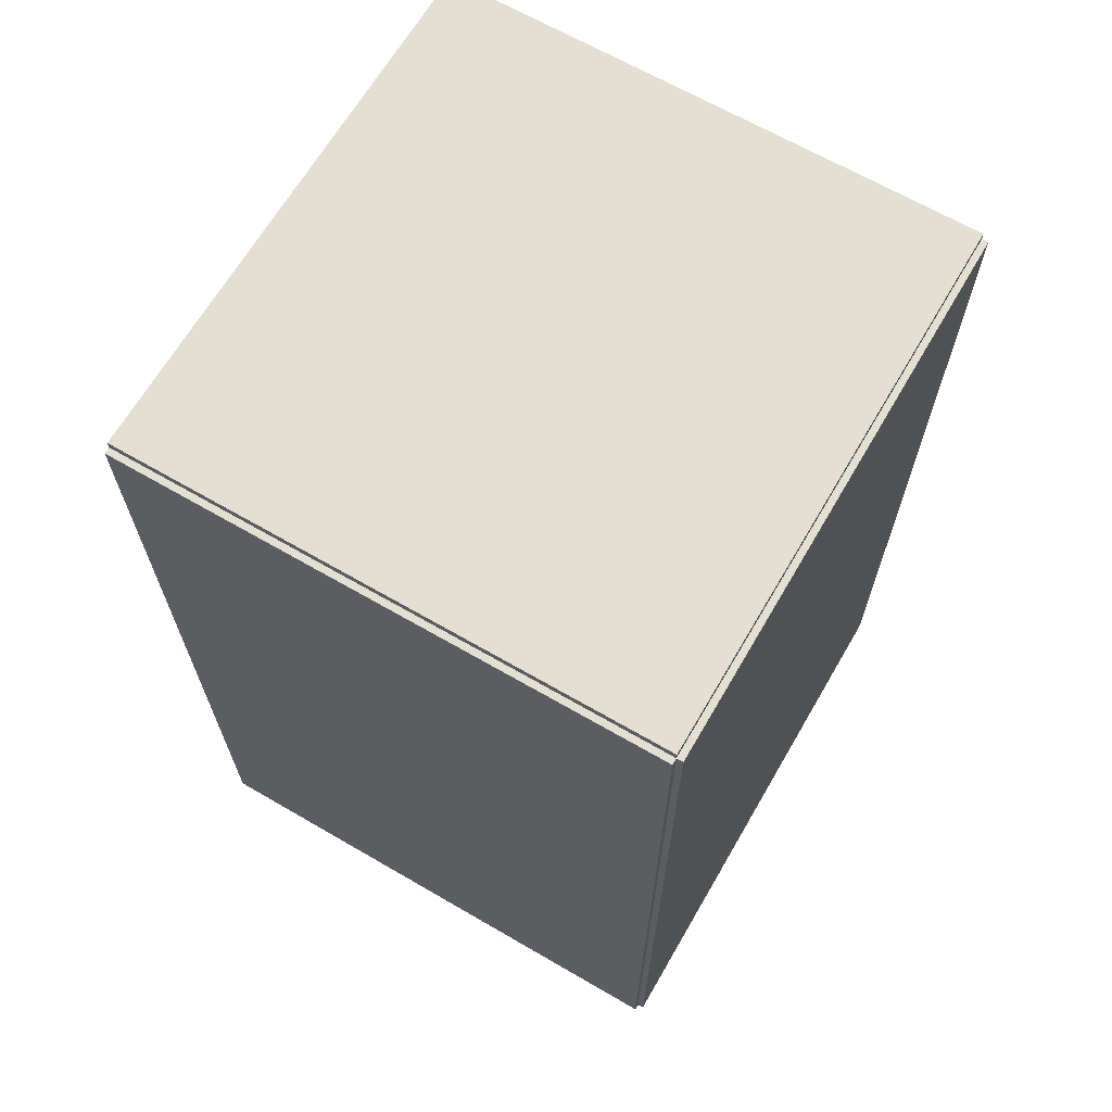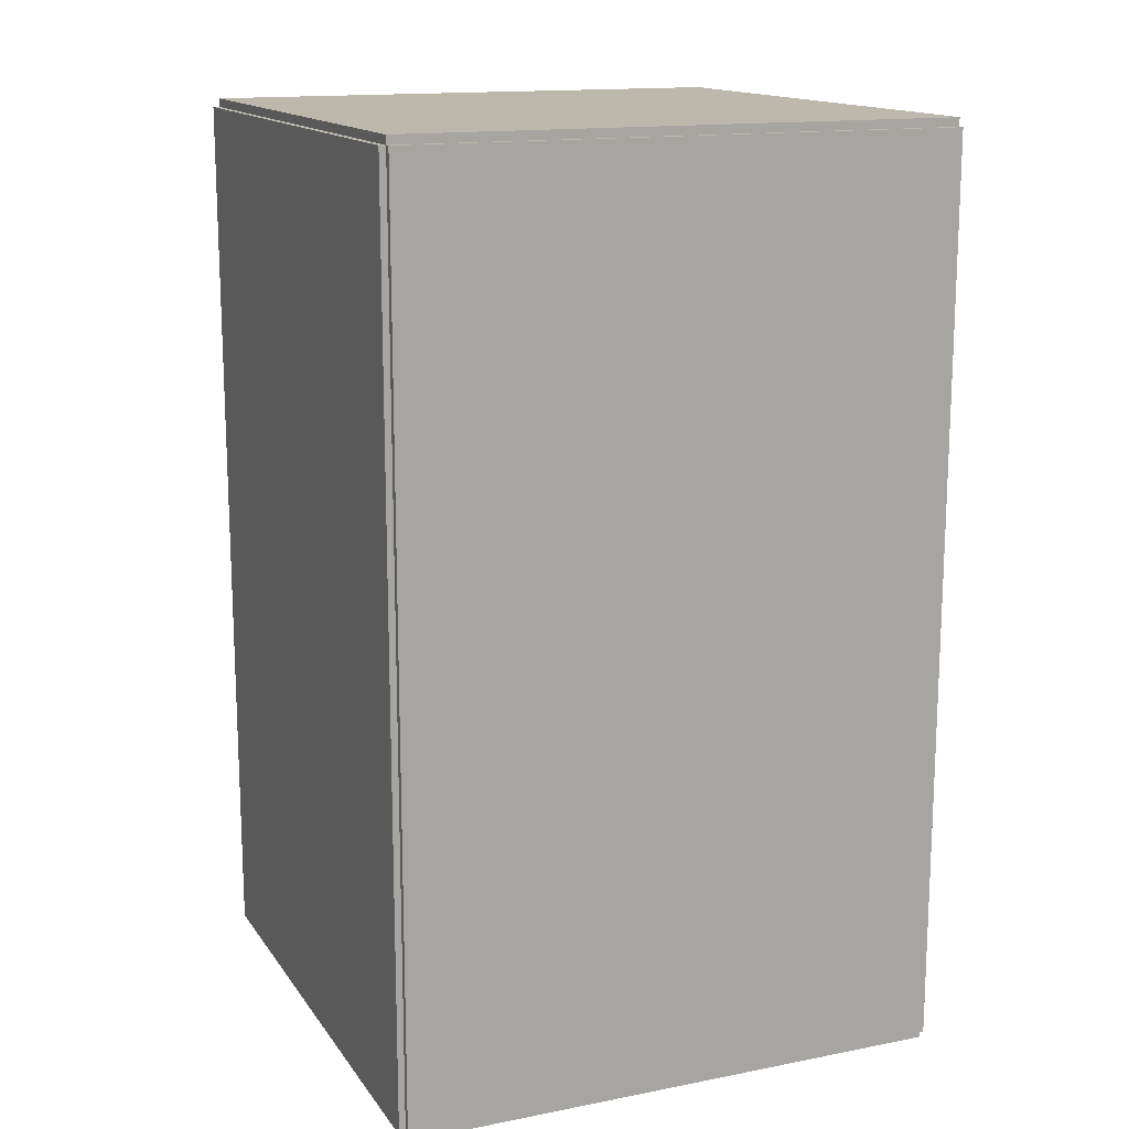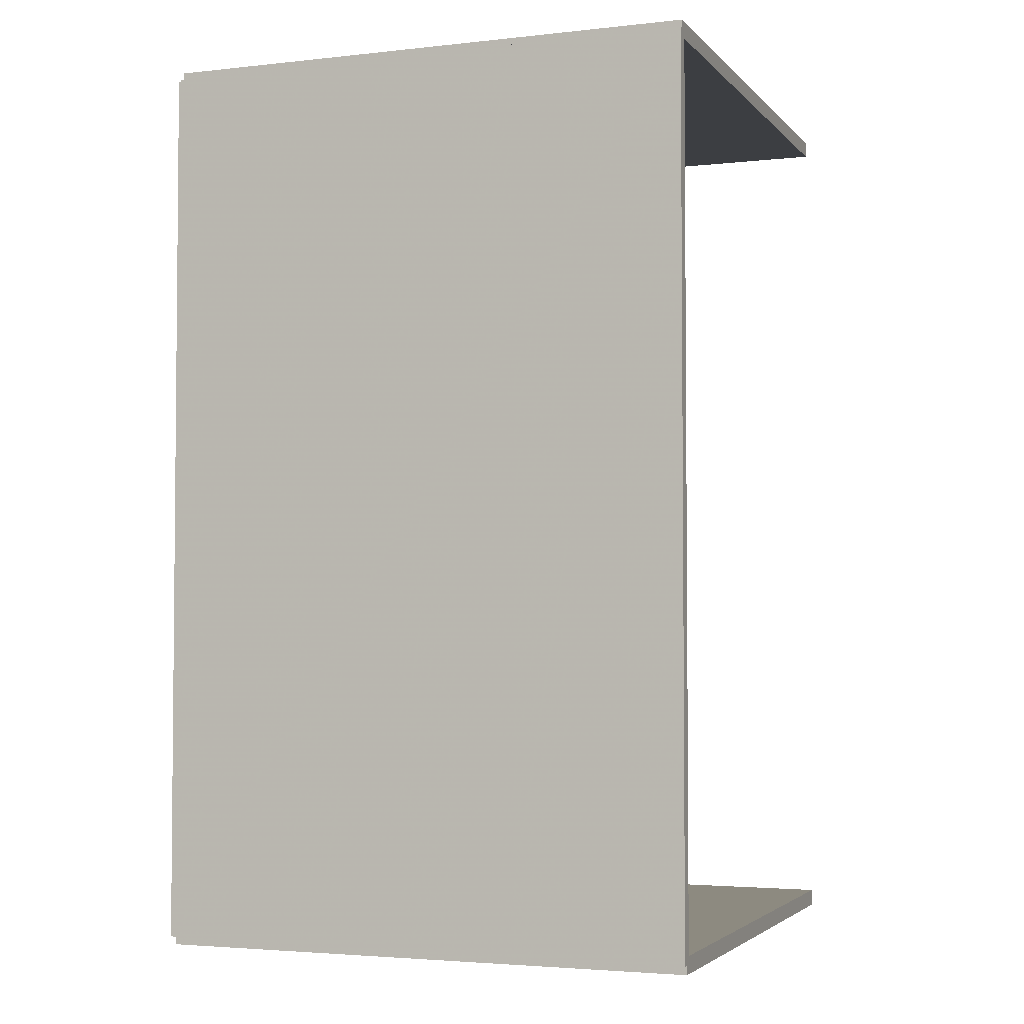
<metadata>
{"format":"obj","ext":"obj","renderer":"f3d","projection":"perspective","resolution":1024,"background":"white","views":[{"elev":66.5,"azim":-149.8,"up":"+Y"},{"elev":14.9,"azim":-112.8,"up":"+Y"},{"elev":-3.3,"azim":-69.3,"up":"+Y"}]}
</metadata>
<code>
v -0.09244 -0.1536 -0.002186
v -0.09244 -0.1536 0.002186
v -0.09244 0.1536 -0.002186
v -0.09244 0.1536 0.002186
v 0.09244 -0.1536 -0.002186
v 0.09244 -0.1536 0.002186
v 0.09244 0.1536 -0.002186
v 0.09244 0.1536 0.002186
v -0.09026 -0.1536 0
v -0.09463 -0.1536 0
v -0.09026 0.1536 0
v -0.09463 0.1536 0
v -0.09026 -0.1536 0.1875
v -0.09463 -0.1536 0.1875
v -0.09026 0.1536 0.1875
v -0.09463 0.1536 0.1875
v -0.09244 0.1506 0.1875
v -0.09244 0.1565 0.1875
v -0.09244 0.1506 0
v -0.09244 0.1565 0
v 0.09244 0.1506 0.1875
v 0.09244 0.1565 0.1875
v 0.09244 0.1506 0
v 0.09244 0.1565 0
v -0.09244 -0.1506 0
v -0.09244 -0.1565 0
v -0.09244 -0.1506 0.1875
v -0.09244 -0.1565 0.1875
v 0.09244 -0.1506 0
v 0.09244 -0.1565 0
v 0.09244 -0.1506 0.1875
v 0.09244 -0.1565 0.1875
v 0.01015 0.1089 0.004371
v 0.03398 0.1089 0.004371
v 0.03398 0.1089 0.0957
v 0.01015 0.1089 0.0957
v 0.03352 0.1136 0.004371
v 0.03352 0.1136 0.0957
v 0.03216 0.118 0.004371
v 0.03216 0.118 0.0957
v 0.02996 0.1221 0.004371
v 0.02996 0.1221 0.0957
v 0.027 0.1258 0.004371
v 0.027 0.1258 0.0957
v 0.02339 0.1287 0.004371
v 0.02339 0.1287 0.0957
v 0.01927 0.1309 0.004371
v 0.01927 0.1309 0.0957
v 0.01479 0.1323 0.004371
v 0.01479 0.1323 0.0957
v 0.01015 0.1327 0.004371
v 0.01015 0.1327 0.0957
v 0.005497 0.1323 0.004371
v 0.005497 0.1323 0.0957
v 0.001026 0.1309 0.004371
v 0.001026 0.1309 0.0957
v -0.003094 0.1287 0.004371
v -0.003094 0.1287 0.0957
v -0.006705 0.1258 0.004371
v -0.006705 0.1258 0.0957
v -0.009669 0.1221 0.004371
v -0.009669 0.1221 0.0957
v -0.01187 0.118 0.004371
v -0.01187 0.118 0.0957
v -0.01323 0.1136 0.004371
v -0.01323 0.1136 0.0957
v -0.01369 0.1089 0.004371
v -0.01369 0.1089 0.0957
v -0.01323 0.1043 0.004371
v -0.01323 0.1043 0.0957
v -0.01187 0.09978 0.004371
v -0.01187 0.09978 0.0957
v -0.009669 0.09566 0.004371
v -0.009669 0.09566 0.0957
v -0.006705 0.09205 0.004371
v -0.006705 0.09205 0.0957
v -0.003094 0.08909 0.004371
v -0.003094 0.08909 0.0957
v 0.001026 0.08689 0.004371
v 0.001026 0.08689 0.0957
v 0.005497 0.08553 0.004371
v 0.005497 0.08553 0.0957
v 0.01015 0.08507 0.004371
v 0.01015 0.08507 0.0957
v 0.01479 0.08553 0.004371
v 0.01479 0.08553 0.0957
v 0.01927 0.08689 0.004371
v 0.01927 0.08689 0.0957
v 0.02339 0.08909 0.004371
v 0.02339 0.08909 0.0957
v 0.027 0.09205 0.004371
v 0.027 0.09205 0.0957
v 0.02996 0.09566 0.004371
v 0.02996 0.09566 0.0957
v 0.03216 0.09978 0.004371
v 0.03216 0.09978 0.0957
v 0.03352 0.1043 0.004371
v 0.03352 0.1043 0.0957
v 0.006247 0.03601 0.004371
v 0.03385 0.03601 0.004371
v 0.03385 0.03601 0.08614
v 0.006247 0.03601 0.08614
v 0.03332 0.0414 0.004371
v 0.03332 0.0414 0.08614
v 0.03175 0.04658 0.004371
v 0.03175 0.04658 0.08614
v 0.0292 0.05135 0.004371
v 0.0292 0.05135 0.08614
v 0.02576 0.05553 0.004371
v 0.02576 0.05553 0.08614
v 0.02158 0.05896 0.004371
v 0.02158 0.05896 0.08614
v 0.01681 0.06151 0.004371
v 0.01681 0.06151 0.08614
v 0.01163 0.06308 0.004371
v 0.01163 0.06308 0.08614
v 0.006247 0.06361 0.004371
v 0.006247 0.06361 0.08614
v 0.0008616 0.06308 0.004371
v 0.0008616 0.06308 0.08614
v -0.004316 0.06151 0.004371
v -0.004316 0.06151 0.08614
v -0.009088 0.05896 0.004371
v -0.009088 0.05896 0.08614
v -0.01327 0.05553 0.004371
v -0.01327 0.05553 0.08614
v -0.0167 0.05135 0.004371
v -0.0167 0.05135 0.08614
v -0.01925 0.04658 0.004371
v -0.01925 0.04658 0.08614
v -0.02083 0.0414 0.004371
v -0.02083 0.0414 0.08614
v -0.02136 0.03601 0.004371
v -0.02136 0.03601 0.08614
v -0.02083 0.03063 0.004371
v -0.02083 0.03063 0.08614
v -0.01925 0.02545 0.004371
v -0.01925 0.02545 0.08614
v -0.0167 0.02068 0.004371
v -0.0167 0.02068 0.08614
v -0.01327 0.01649 0.004371
v -0.01327 0.01649 0.08614
v -0.009088 0.01306 0.004371
v -0.009088 0.01306 0.08614
v -0.004316 0.01051 0.004371
v -0.004316 0.01051 0.08614
v 0.0008616 0.008941 0.004371
v 0.0008616 0.008941 0.08614
v 0.006247 0.00841 0.004371
v 0.006247 0.00841 0.08614
v 0.01163 0.008941 0.004371
v 0.01163 0.008941 0.08614
v 0.01681 0.01051 0.004371
v 0.01681 0.01051 0.08614
v 0.02158 0.01306 0.004371
v 0.02158 0.01306 0.08614
v 0.02576 0.01649 0.004371
v 0.02576 0.01649 0.08614
v 0.0292 0.02068 0.004371
v 0.0292 0.02068 0.08614
v 0.03175 0.02545 0.004371
v 0.03175 0.02545 0.08614
v 0.03332 0.03063 0.004371
v 0.03332 0.03063 0.08614
v 0.02765 -0.06789 0.004371
v 0.05793 -0.06789 0.004371
v 0.05793 -0.06789 0.07493
v 0.02765 -0.06789 0.07493
v 0.05735 -0.06198 0.004371
v 0.05735 -0.06198 0.07493
v 0.05563 -0.0563 0.004371
v 0.05563 -0.0563 0.07493
v 0.05283 -0.05106 0.004371
v 0.05283 -0.05106 0.07493
v 0.04906 -0.04648 0.004371
v 0.04906 -0.04648 0.07493
v 0.04447 -0.04271 0.004371
v 0.04447 -0.04271 0.07493
v 0.03924 -0.03991 0.004371
v 0.03924 -0.03991 0.07493
v 0.03356 -0.03819 0.004371
v 0.03356 -0.03819 0.07493
v 0.02765 -0.03761 0.004371
v 0.02765 -0.03761 0.07493
v 0.02174 -0.03819 0.004371
v 0.02174 -0.03819 0.07493
v 0.01606 -0.03991 0.004371
v 0.01606 -0.03991 0.07493
v 0.01082 -0.04271 0.004371
v 0.01082 -0.04271 0.07493
v 0.006234 -0.04648 0.004371
v 0.006234 -0.04648 0.07493
v 0.002468 -0.05106 0.004371
v 0.002468 -0.05106 0.07493
v -0.0003307 -0.0563 0.004371
v -0.0003307 -0.0563 0.07493
v -0.002054 -0.06198 0.004371
v -0.002054 -0.06198 0.07493
v -0.002636 -0.06789 0.004371
v -0.002636 -0.06789 0.07493
v -0.002054 -0.0738 0.004371
v -0.002054 -0.0738 0.07493
v -0.0003307 -0.07948 0.004371
v -0.0003307 -0.07948 0.07493
v 0.002468 -0.08471 0.004371
v 0.002468 -0.08471 0.07493
v 0.006234 -0.0893 0.004371
v 0.006234 -0.0893 0.07493
v 0.01082 -0.09307 0.004371
v 0.01082 -0.09307 0.07493
v 0.01606 -0.09587 0.004371
v 0.01606 -0.09587 0.07493
v 0.02174 -0.09759 0.004371
v 0.02174 -0.09759 0.07493
v 0.02765 -0.09817 0.004371
v 0.02765 -0.09817 0.07493
v 0.03356 -0.09759 0.004371
v 0.03356 -0.09759 0.07493
v 0.03924 -0.09587 0.004371
v 0.03924 -0.09587 0.07493
v 0.04447 -0.09307 0.004371
v 0.04447 -0.09307 0.07493
v 0.04906 -0.0893 0.004371
v 0.04906 -0.0893 0.07493
v 0.05283 -0.08471 0.004371
v 0.05283 -0.08471 0.07493
v 0.05563 -0.07948 0.004371
v 0.05563 -0.07948 0.07493
v 0.05735 -0.0738 0.004371
v 0.05735 -0.0738 0.07493
v 0.02765 -0.06789 0.07493
v 0.05598 -0.06789 0.07493
v 0.05598 -0.06789 0.1141
v 0.02765 -0.06789 0.1141
v 0.05543 -0.06236 0.07493
v 0.05543 -0.06236 0.1141
v 0.05382 -0.05705 0.07493
v 0.05382 -0.05705 0.1141
v 0.0512 -0.05215 0.07493
v 0.0512 -0.05215 0.1141
v 0.04768 -0.04786 0.07493
v 0.04768 -0.04786 0.1141
v 0.04339 -0.04433 0.07493
v 0.04339 -0.04433 0.1141
v 0.03849 -0.04172 0.07493
v 0.03849 -0.04172 0.1141
v 0.03317 -0.0401 0.07493
v 0.03317 -0.0401 0.1141
v 0.02765 -0.03956 0.07493
v 0.02765 -0.03956 0.1141
v 0.02212 -0.0401 0.07493
v 0.02212 -0.0401 0.1141
v 0.01681 -0.04172 0.07493
v 0.01681 -0.04172 0.1141
v 0.01191 -0.04433 0.07493
v 0.01191 -0.04433 0.1141
v 0.007615 -0.04786 0.07493
v 0.007615 -0.04786 0.1141
v 0.004092 -0.05215 0.07493
v 0.004092 -0.05215 0.1141
v 0.001474 -0.05705 0.07493
v 0.001474 -0.05705 0.1141
v -0.0001384 -0.06236 0.07493
v -0.0001384 -0.06236 0.1141
v -0.0006827 -0.06789 0.07493
v -0.0006827 -0.06789 0.1141
v -0.0001384 -0.07342 0.07493
v -0.0001384 -0.07342 0.1141
v 0.001474 -0.07873 0.07493
v 0.001474 -0.07873 0.1141
v 0.004092 -0.08363 0.07493
v 0.004092 -0.08363 0.1141
v 0.007615 -0.08792 0.07493
v 0.007615 -0.08792 0.1141
v 0.01191 -0.09144 0.07493
v 0.01191 -0.09144 0.1141
v 0.01681 -0.09406 0.07493
v 0.01681 -0.09406 0.1141
v 0.02212 -0.09567 0.07493
v 0.02212 -0.09567 0.1141
v 0.02765 -0.09622 0.07493
v 0.02765 -0.09622 0.1141
v 0.03317 -0.09567 0.07493
v 0.03317 -0.09567 0.1141
v 0.03849 -0.09406 0.07493
v 0.03849 -0.09406 0.1141
v 0.04339 -0.09144 0.07493
v 0.04339 -0.09144 0.1141
v 0.04768 -0.08792 0.07493
v 0.04768 -0.08792 0.1141
v 0.0512 -0.08363 0.07493
v 0.0512 -0.08363 0.1141
v 0.05382 -0.07873 0.07493
v 0.05382 -0.07873 0.1141
v 0.05543 -0.07342 0.07493
v 0.05543 -0.07342 0.1141
f 2 4 1
f 5 2 1
f 1 4 3
f 3 5 1
f 2 8 4
f 6 2 5
f 6 8 2
f 4 8 3
f 7 5 3
f 3 8 7
f 7 6 5
f 8 6 7
f 10 12 9
f 13 10 9
f 9 12 11
f 11 13 9
f 10 16 12
f 14 10 13
f 14 16 10
f 12 16 11
f 15 13 11
f 11 16 15
f 15 14 13
f 16 14 15
f 18 20 17
f 21 18 17
f 17 20 19
f 19 21 17
f 18 24 20
f 22 18 21
f 22 24 18
f 20 24 19
f 23 21 19
f 19 24 23
f 23 22 21
f 24 22 23
f 26 28 25
f 29 26 25
f 25 28 27
f 27 29 25
f 26 32 28
f 30 26 29
f 30 32 26
f 28 32 27
f 31 29 27
f 27 32 31
f 31 30 29
f 32 30 31
f 34 33 37
f 34 37 35
f 35 37 38
f 35 38 36
f 37 33 39
f 37 39 38
f 38 39 40
f 38 40 36
f 39 33 41
f 39 41 40
f 40 41 42
f 40 42 36
f 41 33 43
f 41 43 42
f 42 43 44
f 42 44 36
f 43 33 45
f 43 45 44
f 44 45 46
f 44 46 36
f 45 33 47
f 45 47 46
f 46 47 48
f 46 48 36
f 47 33 49
f 47 49 48
f 48 49 50
f 48 50 36
f 49 33 51
f 49 51 50
f 50 51 52
f 50 52 36
f 51 33 53
f 51 53 52
f 52 53 54
f 52 54 36
f 53 33 55
f 53 55 54
f 54 55 56
f 54 56 36
f 55 33 57
f 55 57 56
f 56 57 58
f 56 58 36
f 57 33 59
f 57 59 58
f 58 59 60
f 58 60 36
f 59 33 61
f 59 61 60
f 60 61 62
f 60 62 36
f 61 33 63
f 61 63 62
f 62 63 64
f 62 64 36
f 63 33 65
f 63 65 64
f 64 65 66
f 64 66 36
f 65 33 67
f 65 67 66
f 66 67 68
f 66 68 36
f 67 33 69
f 67 69 68
f 68 69 70
f 68 70 36
f 69 33 71
f 69 71 70
f 70 71 72
f 70 72 36
f 71 33 73
f 71 73 72
f 72 73 74
f 72 74 36
f 73 33 75
f 73 75 74
f 74 75 76
f 74 76 36
f 75 33 77
f 75 77 76
f 76 77 78
f 76 78 36
f 77 33 79
f 77 79 78
f 78 79 80
f 78 80 36
f 79 33 81
f 79 81 80
f 80 81 82
f 80 82 36
f 81 33 83
f 81 83 82
f 82 83 84
f 82 84 36
f 83 33 85
f 83 85 84
f 84 85 86
f 84 86 36
f 85 33 87
f 85 87 86
f 86 87 88
f 86 88 36
f 87 33 89
f 87 89 88
f 88 89 90
f 88 90 36
f 89 33 91
f 89 91 90
f 90 91 92
f 90 92 36
f 91 33 93
f 91 93 92
f 92 93 94
f 92 94 36
f 93 33 95
f 93 95 94
f 94 95 96
f 94 96 36
f 95 33 97
f 95 97 96
f 96 97 98
f 96 98 36
f 97 33 34
f 97 34 98
f 98 34 35
f 98 35 36
f 100 99 103
f 100 103 101
f 101 103 104
f 101 104 102
f 103 99 105
f 103 105 104
f 104 105 106
f 104 106 102
f 105 99 107
f 105 107 106
f 106 107 108
f 106 108 102
f 107 99 109
f 107 109 108
f 108 109 110
f 108 110 102
f 109 99 111
f 109 111 110
f 110 111 112
f 110 112 102
f 111 99 113
f 111 113 112
f 112 113 114
f 112 114 102
f 113 99 115
f 113 115 114
f 114 115 116
f 114 116 102
f 115 99 117
f 115 117 116
f 116 117 118
f 116 118 102
f 117 99 119
f 117 119 118
f 118 119 120
f 118 120 102
f 119 99 121
f 119 121 120
f 120 121 122
f 120 122 102
f 121 99 123
f 121 123 122
f 122 123 124
f 122 124 102
f 123 99 125
f 123 125 124
f 124 125 126
f 124 126 102
f 125 99 127
f 125 127 126
f 126 127 128
f 126 128 102
f 127 99 129
f 127 129 128
f 128 129 130
f 128 130 102
f 129 99 131
f 129 131 130
f 130 131 132
f 130 132 102
f 131 99 133
f 131 133 132
f 132 133 134
f 132 134 102
f 133 99 135
f 133 135 134
f 134 135 136
f 134 136 102
f 135 99 137
f 135 137 136
f 136 137 138
f 136 138 102
f 137 99 139
f 137 139 138
f 138 139 140
f 138 140 102
f 139 99 141
f 139 141 140
f 140 141 142
f 140 142 102
f 141 99 143
f 141 143 142
f 142 143 144
f 142 144 102
f 143 99 145
f 143 145 144
f 144 145 146
f 144 146 102
f 145 99 147
f 145 147 146
f 146 147 148
f 146 148 102
f 147 99 149
f 147 149 148
f 148 149 150
f 148 150 102
f 149 99 151
f 149 151 150
f 150 151 152
f 150 152 102
f 151 99 153
f 151 153 152
f 152 153 154
f 152 154 102
f 153 99 155
f 153 155 154
f 154 155 156
f 154 156 102
f 155 99 157
f 155 157 156
f 156 157 158
f 156 158 102
f 157 99 159
f 157 159 158
f 158 159 160
f 158 160 102
f 159 99 161
f 159 161 160
f 160 161 162
f 160 162 102
f 161 99 163
f 161 163 162
f 162 163 164
f 162 164 102
f 163 99 100
f 163 100 164
f 164 100 101
f 164 101 102
f 166 165 169
f 166 169 167
f 167 169 170
f 167 170 168
f 169 165 171
f 169 171 170
f 170 171 172
f 170 172 168
f 171 165 173
f 171 173 172
f 172 173 174
f 172 174 168
f 173 165 175
f 173 175 174
f 174 175 176
f 174 176 168
f 175 165 177
f 175 177 176
f 176 177 178
f 176 178 168
f 177 165 179
f 177 179 178
f 178 179 180
f 178 180 168
f 179 165 181
f 179 181 180
f 180 181 182
f 180 182 168
f 181 165 183
f 181 183 182
f 182 183 184
f 182 184 168
f 183 165 185
f 183 185 184
f 184 185 186
f 184 186 168
f 185 165 187
f 185 187 186
f 186 187 188
f 186 188 168
f 187 165 189
f 187 189 188
f 188 189 190
f 188 190 168
f 189 165 191
f 189 191 190
f 190 191 192
f 190 192 168
f 191 165 193
f 191 193 192
f 192 193 194
f 192 194 168
f 193 165 195
f 193 195 194
f 194 195 196
f 194 196 168
f 195 165 197
f 195 197 196
f 196 197 198
f 196 198 168
f 197 165 199
f 197 199 198
f 198 199 200
f 198 200 168
f 199 165 201
f 199 201 200
f 200 201 202
f 200 202 168
f 201 165 203
f 201 203 202
f 202 203 204
f 202 204 168
f 203 165 205
f 203 205 204
f 204 205 206
f 204 206 168
f 205 165 207
f 205 207 206
f 206 207 208
f 206 208 168
f 207 165 209
f 207 209 208
f 208 209 210
f 208 210 168
f 209 165 211
f 209 211 210
f 210 211 212
f 210 212 168
f 211 165 213
f 211 213 212
f 212 213 214
f 212 214 168
f 213 165 215
f 213 215 214
f 214 215 216
f 214 216 168
f 215 165 217
f 215 217 216
f 216 217 218
f 216 218 168
f 217 165 219
f 217 219 218
f 218 219 220
f 218 220 168
f 219 165 221
f 219 221 220
f 220 221 222
f 220 222 168
f 221 165 223
f 221 223 222
f 222 223 224
f 222 224 168
f 223 165 225
f 223 225 224
f 224 225 226
f 224 226 168
f 225 165 227
f 225 227 226
f 226 227 228
f 226 228 168
f 227 165 229
f 227 229 228
f 228 229 230
f 228 230 168
f 229 165 166
f 229 166 230
f 230 166 167
f 230 167 168
f 232 231 235
f 232 235 233
f 233 235 236
f 233 236 234
f 235 231 237
f 235 237 236
f 236 237 238
f 236 238 234
f 237 231 239
f 237 239 238
f 238 239 240
f 238 240 234
f 239 231 241
f 239 241 240
f 240 241 242
f 240 242 234
f 241 231 243
f 241 243 242
f 242 243 244
f 242 244 234
f 243 231 245
f 243 245 244
f 244 245 246
f 244 246 234
f 245 231 247
f 245 247 246
f 246 247 248
f 246 248 234
f 247 231 249
f 247 249 248
f 248 249 250
f 248 250 234
f 249 231 251
f 249 251 250
f 250 251 252
f 250 252 234
f 251 231 253
f 251 253 252
f 252 253 254
f 252 254 234
f 253 231 255
f 253 255 254
f 254 255 256
f 254 256 234
f 255 231 257
f 255 257 256
f 256 257 258
f 256 258 234
f 257 231 259
f 257 259 258
f 258 259 260
f 258 260 234
f 259 231 261
f 259 261 260
f 260 261 262
f 260 262 234
f 261 231 263
f 261 263 262
f 262 263 264
f 262 264 234
f 263 231 265
f 263 265 264
f 264 265 266
f 264 266 234
f 265 231 267
f 265 267 266
f 266 267 268
f 266 268 234
f 267 231 269
f 267 269 268
f 268 269 270
f 268 270 234
f 269 231 271
f 269 271 270
f 270 271 272
f 270 272 234
f 271 231 273
f 271 273 272
f 272 273 274
f 272 274 234
f 273 231 275
f 273 275 274
f 274 275 276
f 274 276 234
f 275 231 277
f 275 277 276
f 276 277 278
f 276 278 234
f 277 231 279
f 277 279 278
f 278 279 280
f 278 280 234
f 279 231 281
f 279 281 280
f 280 281 282
f 280 282 234
f 281 231 283
f 281 283 282
f 282 283 284
f 282 284 234
f 283 231 285
f 283 285 284
f 284 285 286
f 284 286 234
f 285 231 287
f 285 287 286
f 286 287 288
f 286 288 234
f 287 231 289
f 287 289 288
f 288 289 290
f 288 290 234
f 289 231 291
f 289 291 290
f 290 291 292
f 290 292 234
f 291 231 293
f 291 293 292
f 292 293 294
f 292 294 234
f 293 231 295
f 293 295 294
f 294 295 296
f 294 296 234
f 295 231 232
f 295 232 296
f 296 232 233
f 296 233 234

</code>
